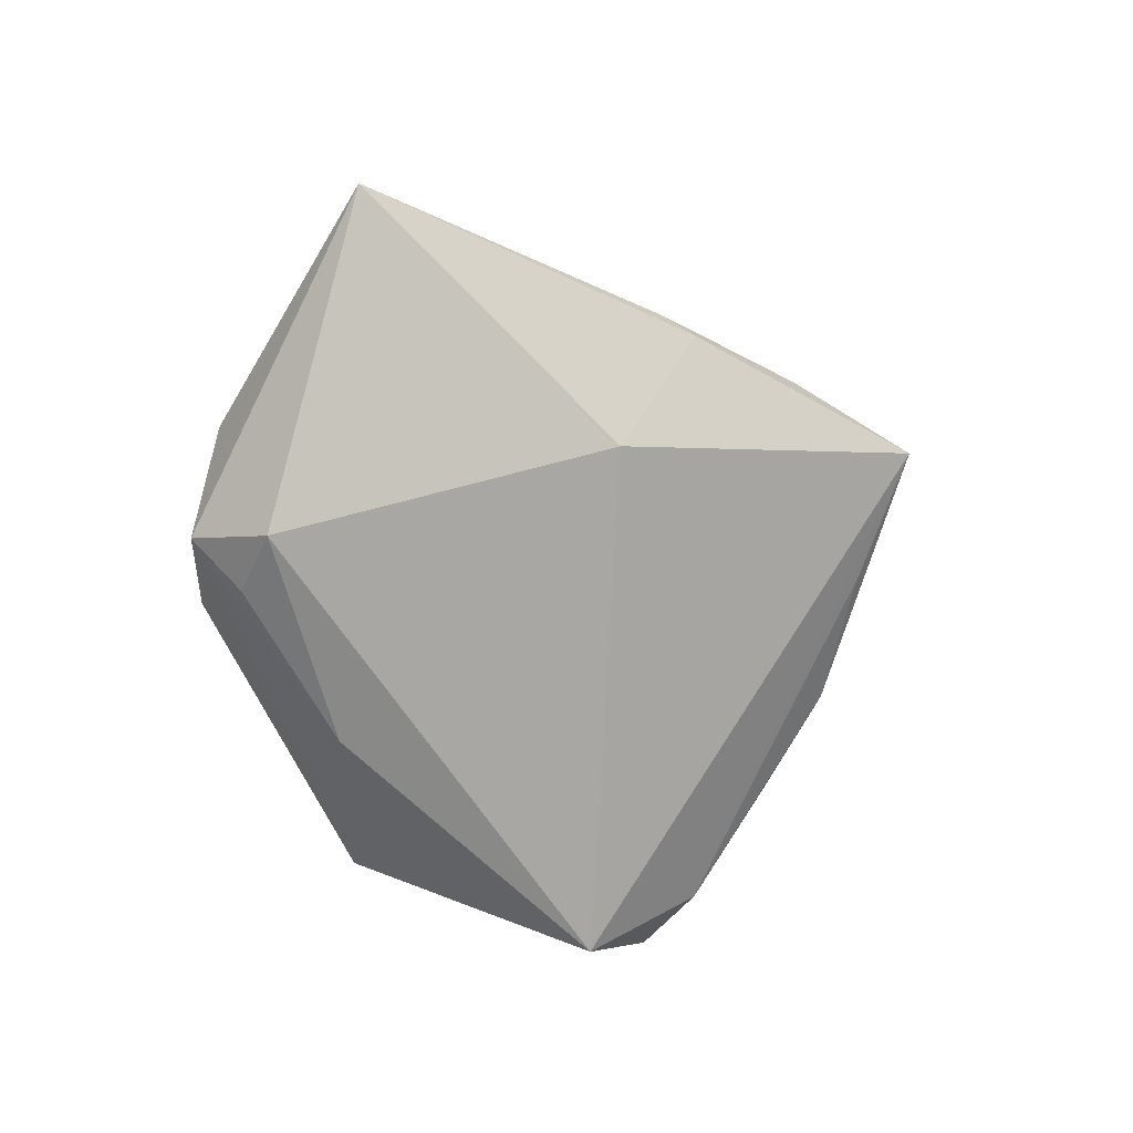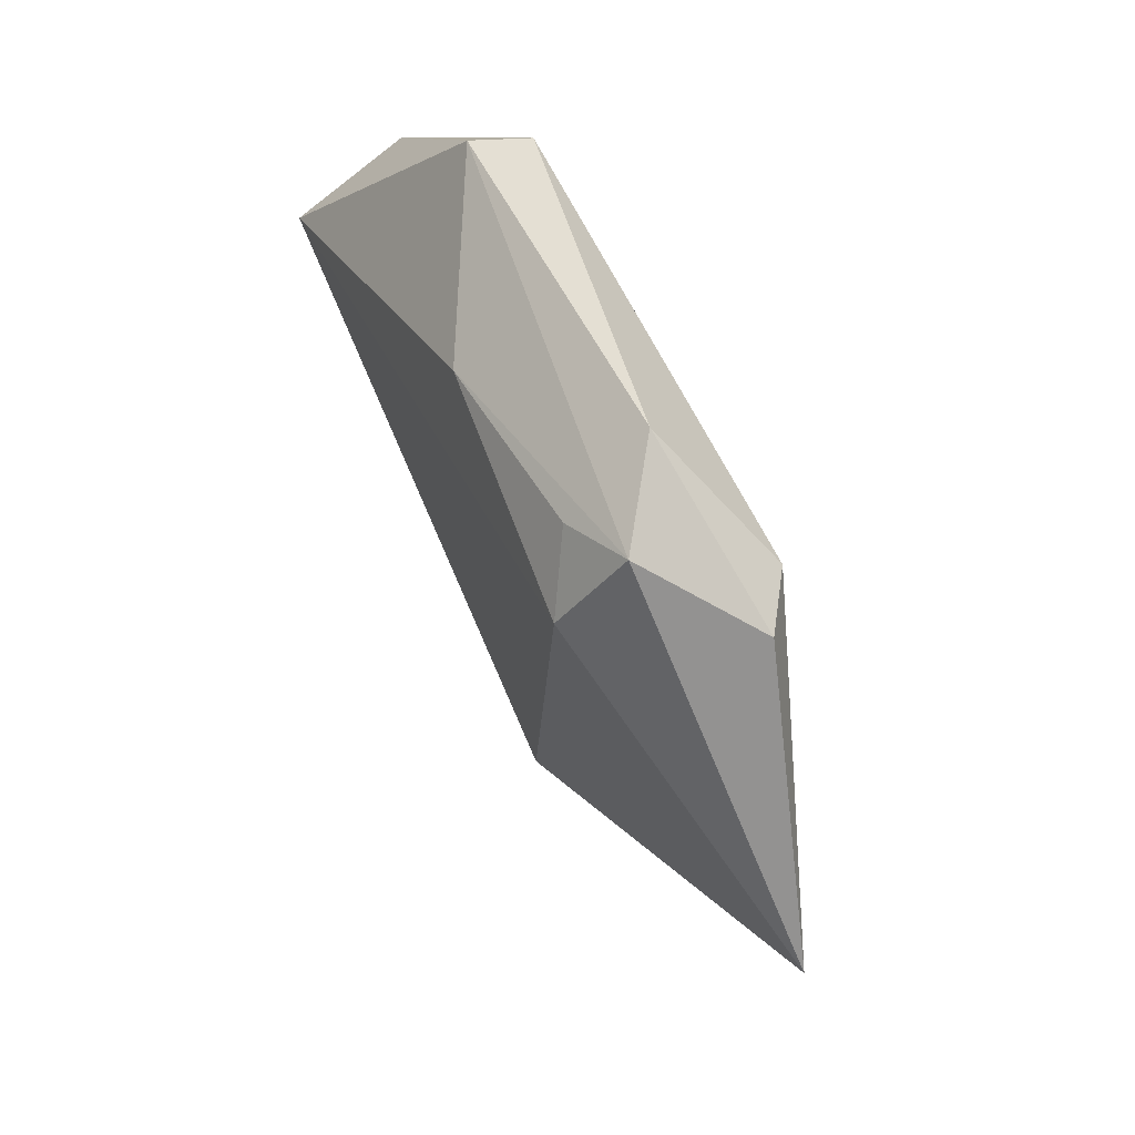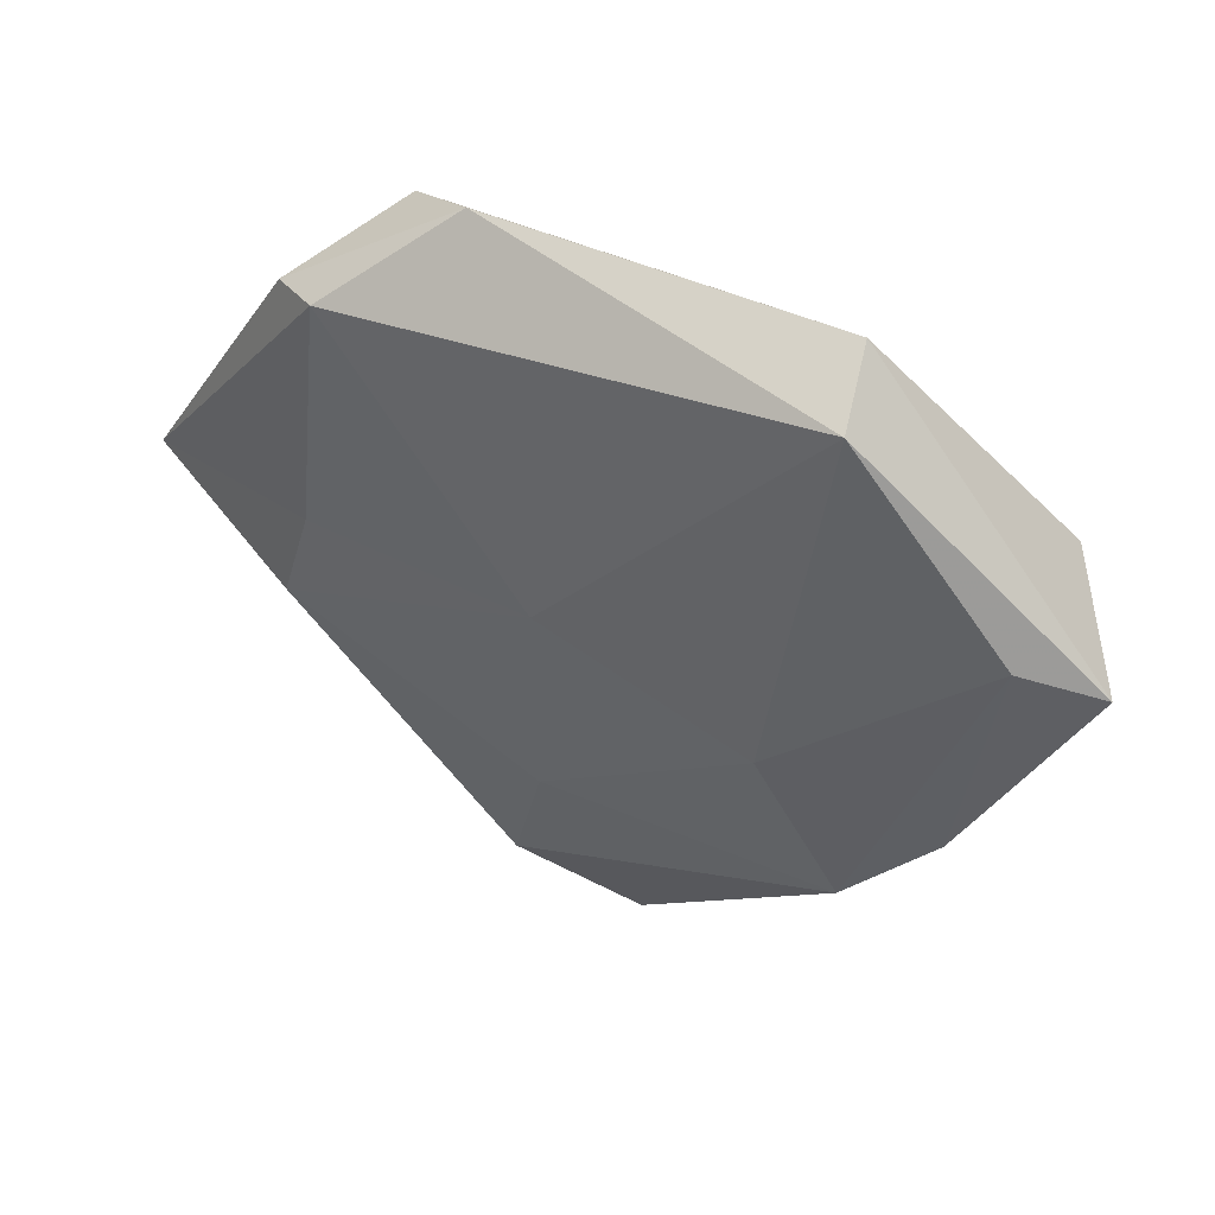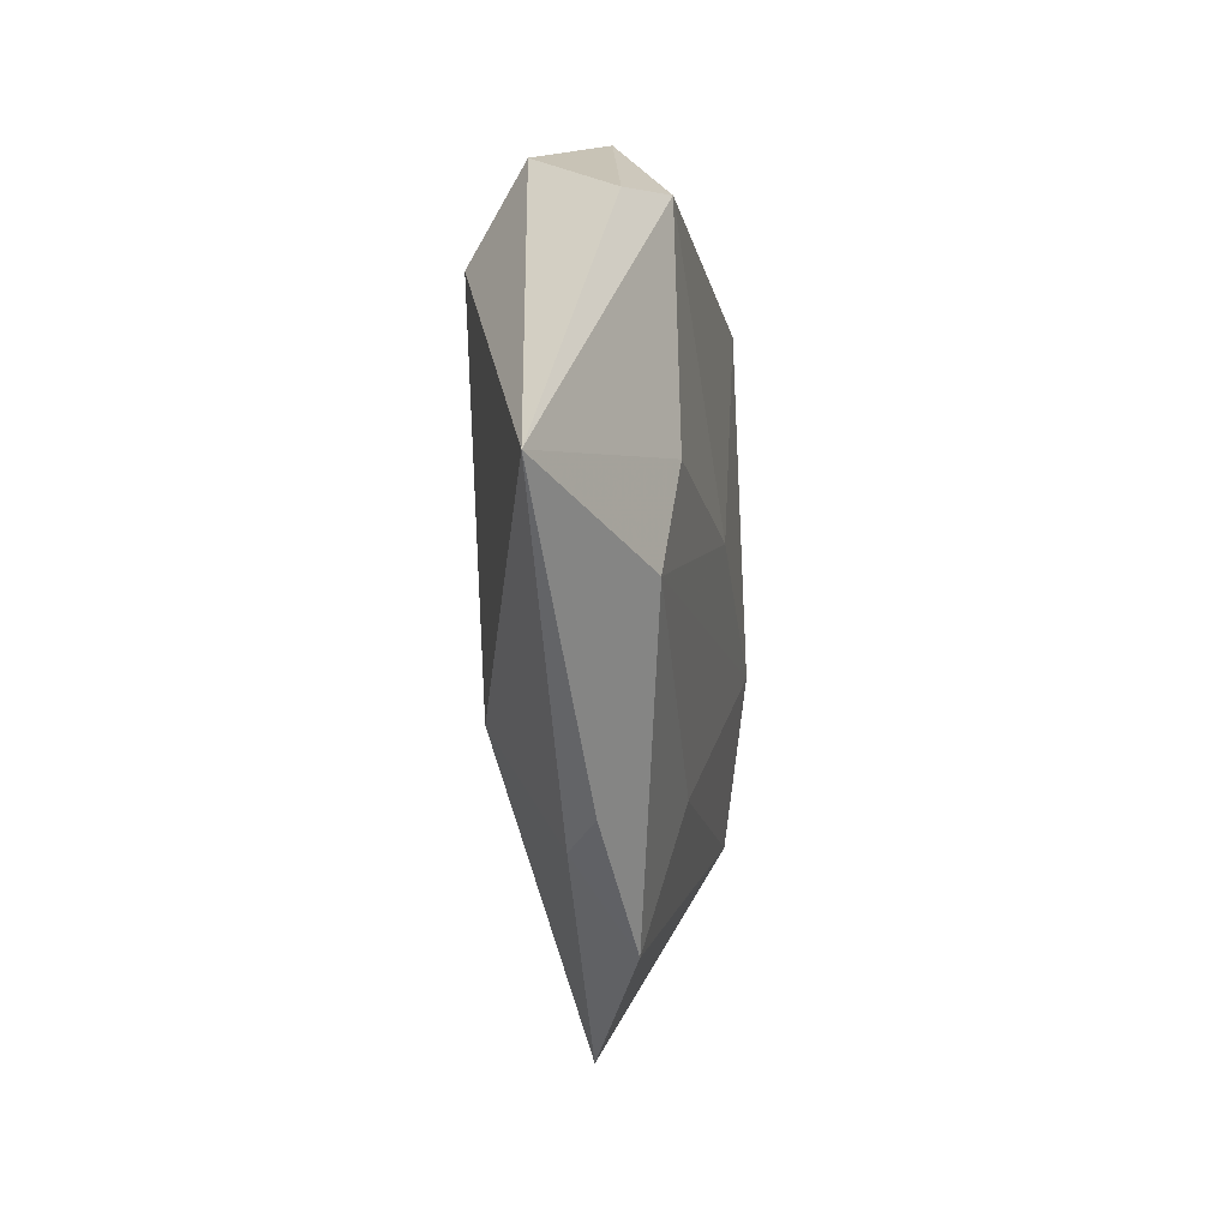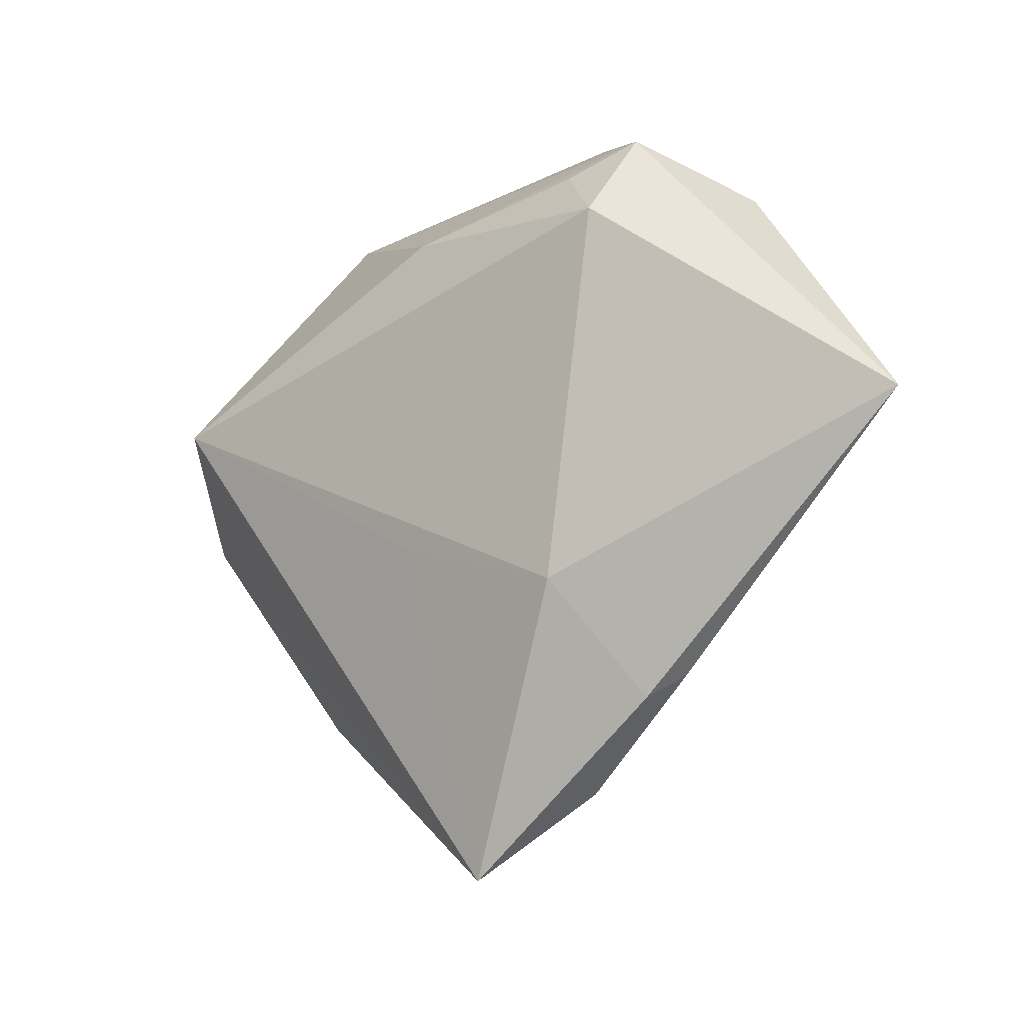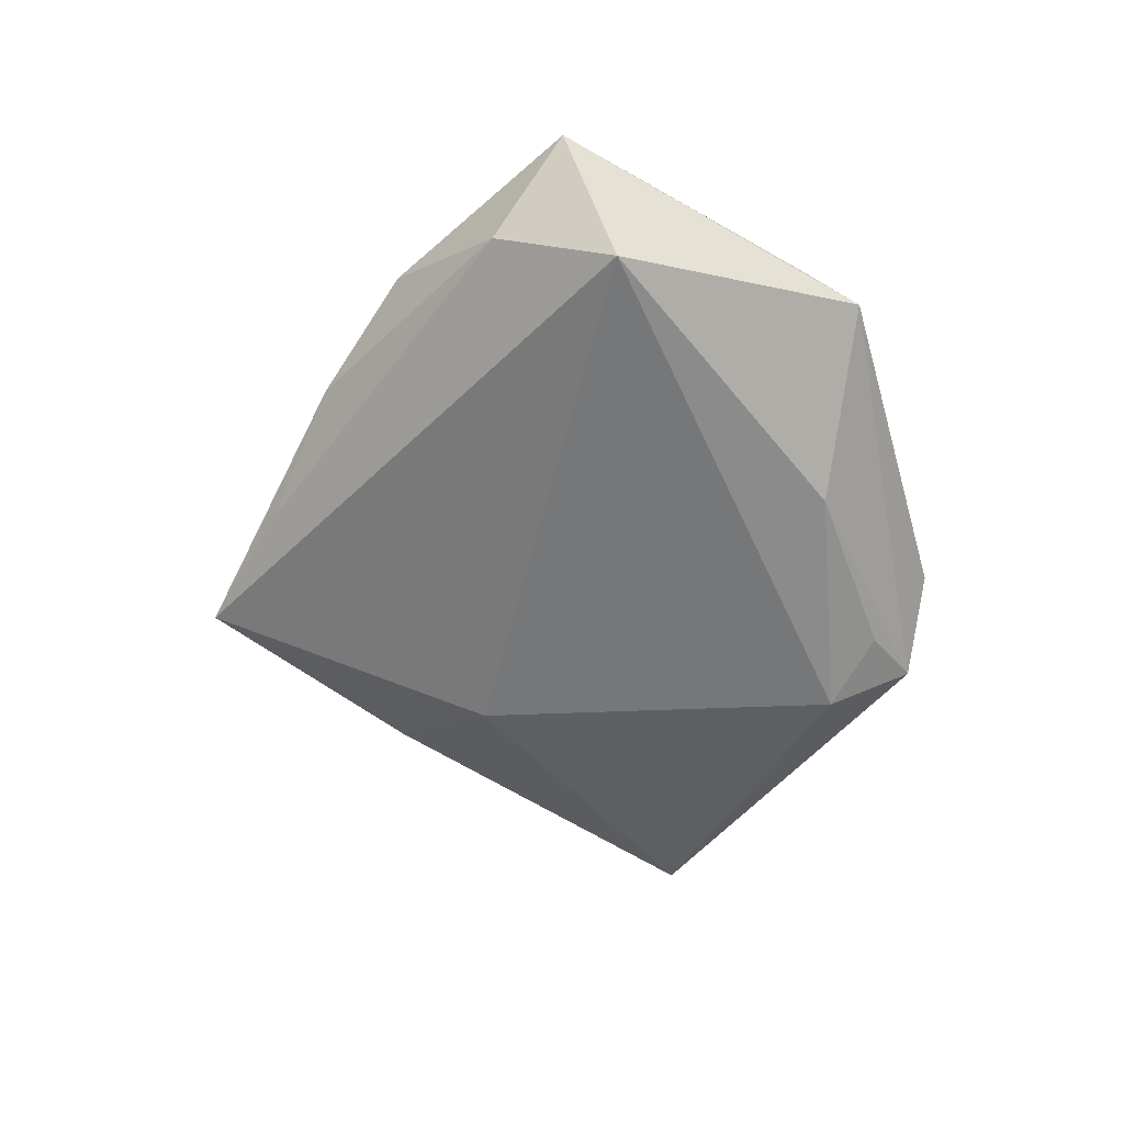
<metadata>
{"format":"obj","ext":"obj","renderer":"f3d","projection":"perspective","resolution":1024,"background":"white","views":[{"elev":-73.6,"azim":-66.2,"up":"+Z"},{"elev":59.2,"azim":-115.6,"up":"+Y"},{"elev":40.1,"azim":26.6,"up":"+Y"},{"elev":-11.0,"azim":-81.8,"up":"+Y"},{"elev":-17.7,"azim":-140.4,"up":"+Y"},{"elev":-57.9,"azim":102.8,"up":"+Z"}]}
</metadata>
<code>
v 0.01931 -0.01068 0.01125
v 0.04281 0.0092 -0.01191
v 0.05196 0.005038 0.004344
v -0.006635 -0.02727 0.007809
v -0.03616 -0.0107 0.008911
v 0.02738 -0.03048 0.001058
v -0.0298 0.02742 0.009342
v 0.02773 -0.02835 0.007787
v -0.005262 -0.00102 0.01152
v 0.004486 0.02692 -0.009426
v 0.03796 -0.01878 0.005844
v -0.01799 0.02985 -0.008048
v -0.02391 0.02284 -0.01185
v 0.0006031 -0.05272 -0.002641
v 0.02574 0.03008 0.009438
v 0.02422 0.03536 0.00136
v -0.05704 -0.003961 -0.0001545
v 0.04322 0.007991 0.008234
v -0.03595 0.02629 0.005243
v -0.02615 0.03329 -0.005271
v -0.01659 -0.02081 -0.01083
v -0.03193 0.001132 0.01028
v 0.01329 -0.04085 -0.002064
v 0.005606 -0.01286 -0.01059
v -0.01203 -0.04308 0.00366
v -0.02678 -0.03143 0.001672
v -0.02355 -0.0341 -0.001628
v -0.01649 0.03781 0.001613
v 0.04466 -0.005002 -0.003954
f 14 8 25
f 2 16 3
f 3 16 15
f 10 16 2
f 20 16 10
f 28 16 20
f 28 7 15
f 15 16 28
f 20 17 19
f 19 17 7
f 19 28 20
f 7 28 19
f 22 17 5
f 7 17 22
f 15 7 9
f 9 1 15
f 7 22 9
f 5 1 9
f 9 22 5
f 14 25 27
f 8 1 4
f 4 25 8
f 4 1 5
f 5 25 4
f 15 1 18
f 18 3 15
f 18 1 8
f 8 11 18
f 18 11 3
f 17 27 26
f 26 27 25
f 5 17 26
f 26 25 5
f 29 14 2
f 2 3 29
f 3 11 29
f 6 8 14
f 6 11 8
f 6 29 11
f 20 10 12
f 21 27 17
f 14 27 21
f 14 29 23
f 23 6 14
f 29 6 23
f 13 21 17
f 13 17 20
f 20 12 13
f 13 12 10
f 13 10 2
f 2 21 13
f 2 14 24
f 24 21 2
f 14 21 24

</code>
